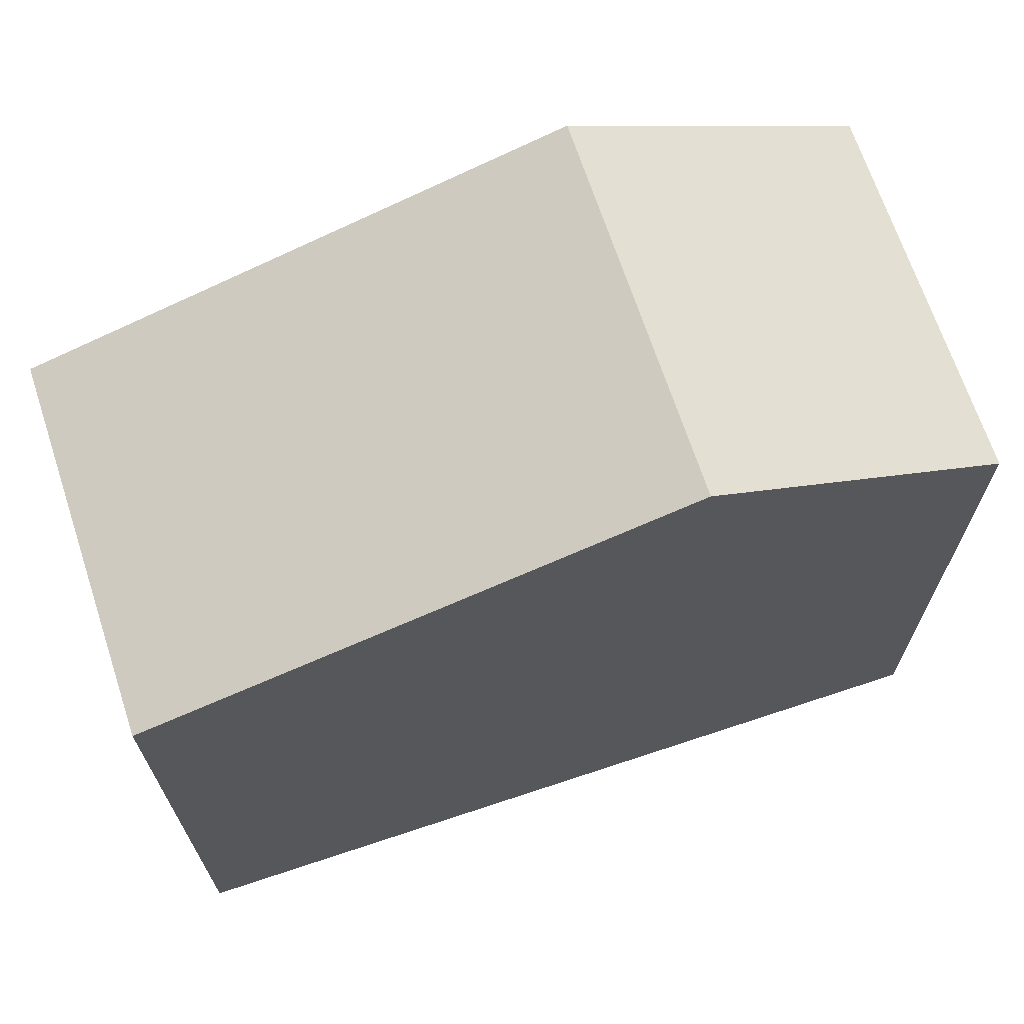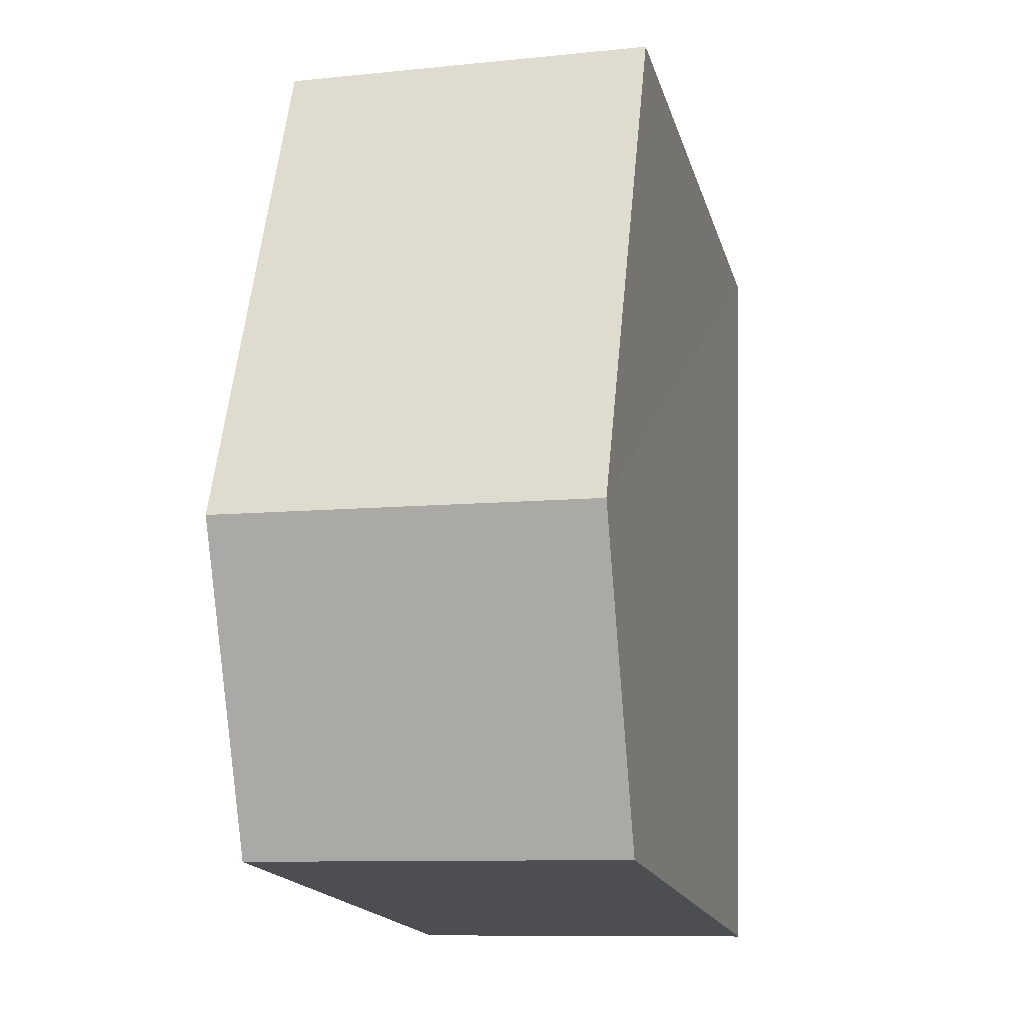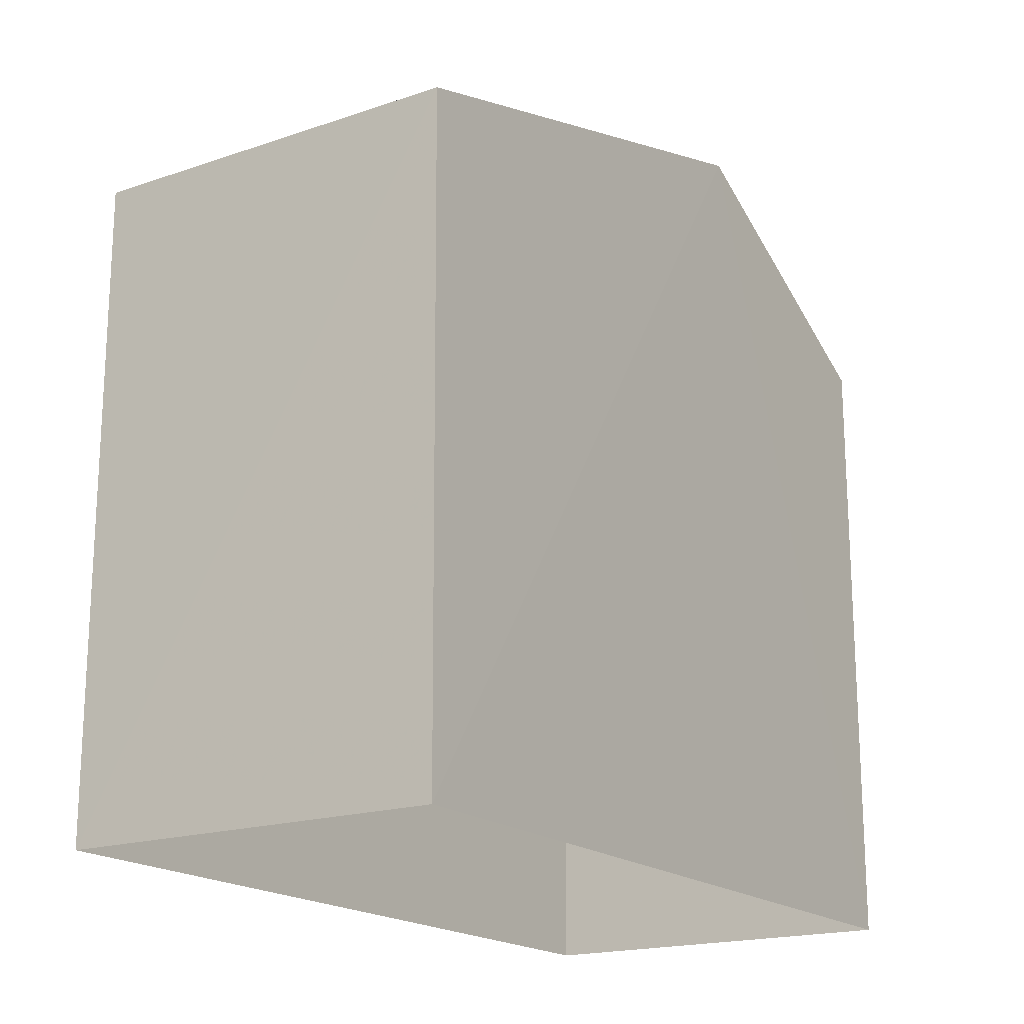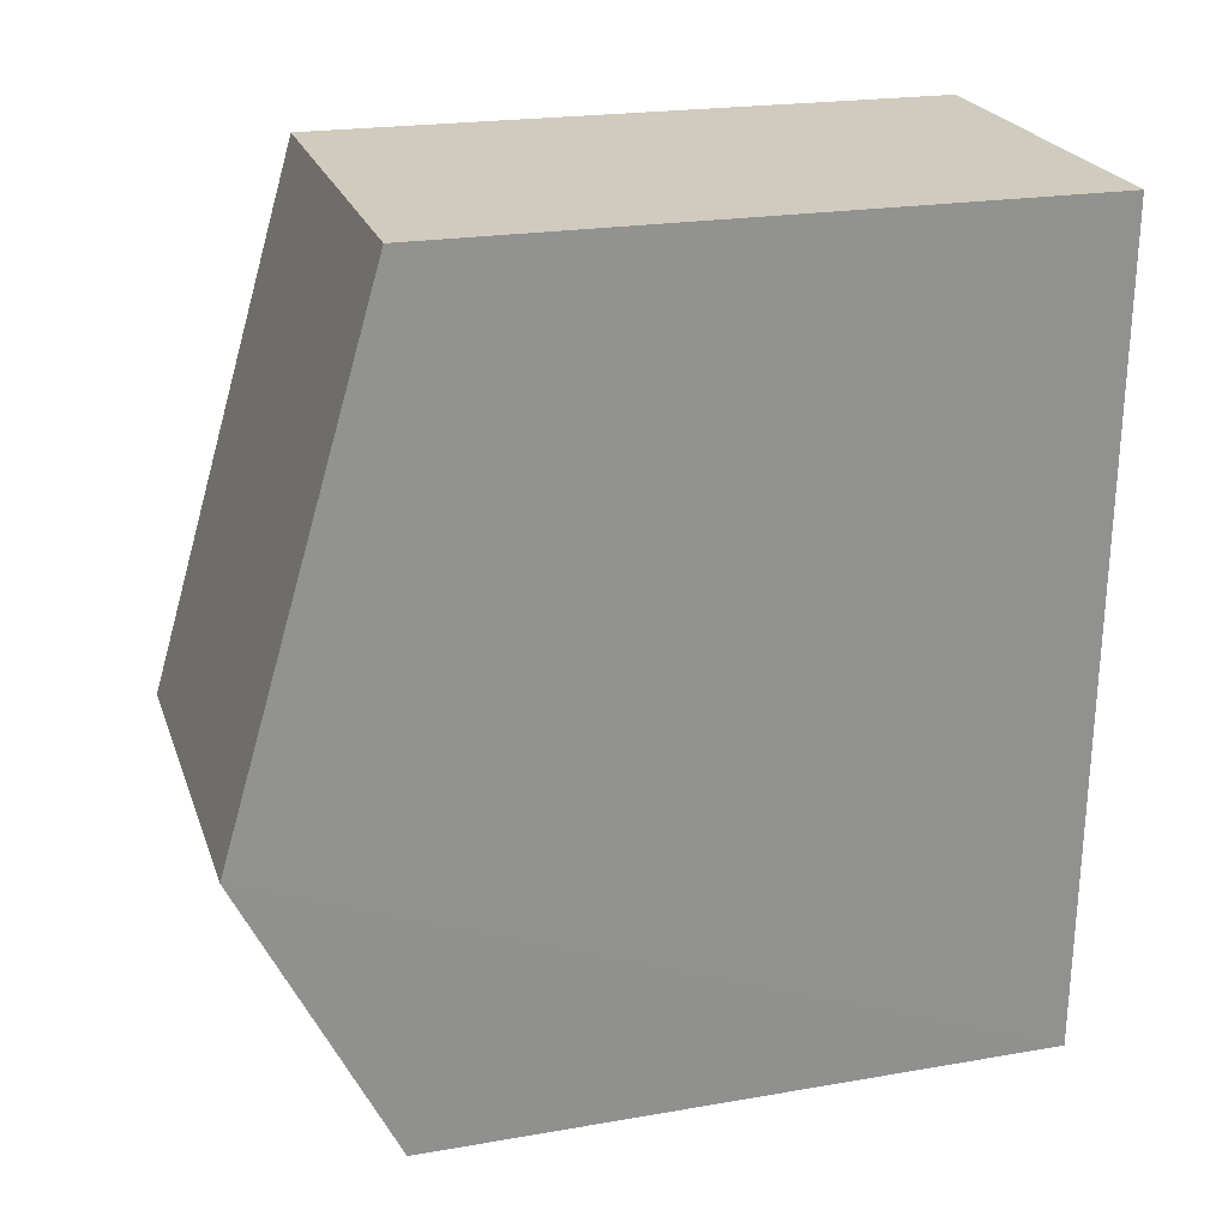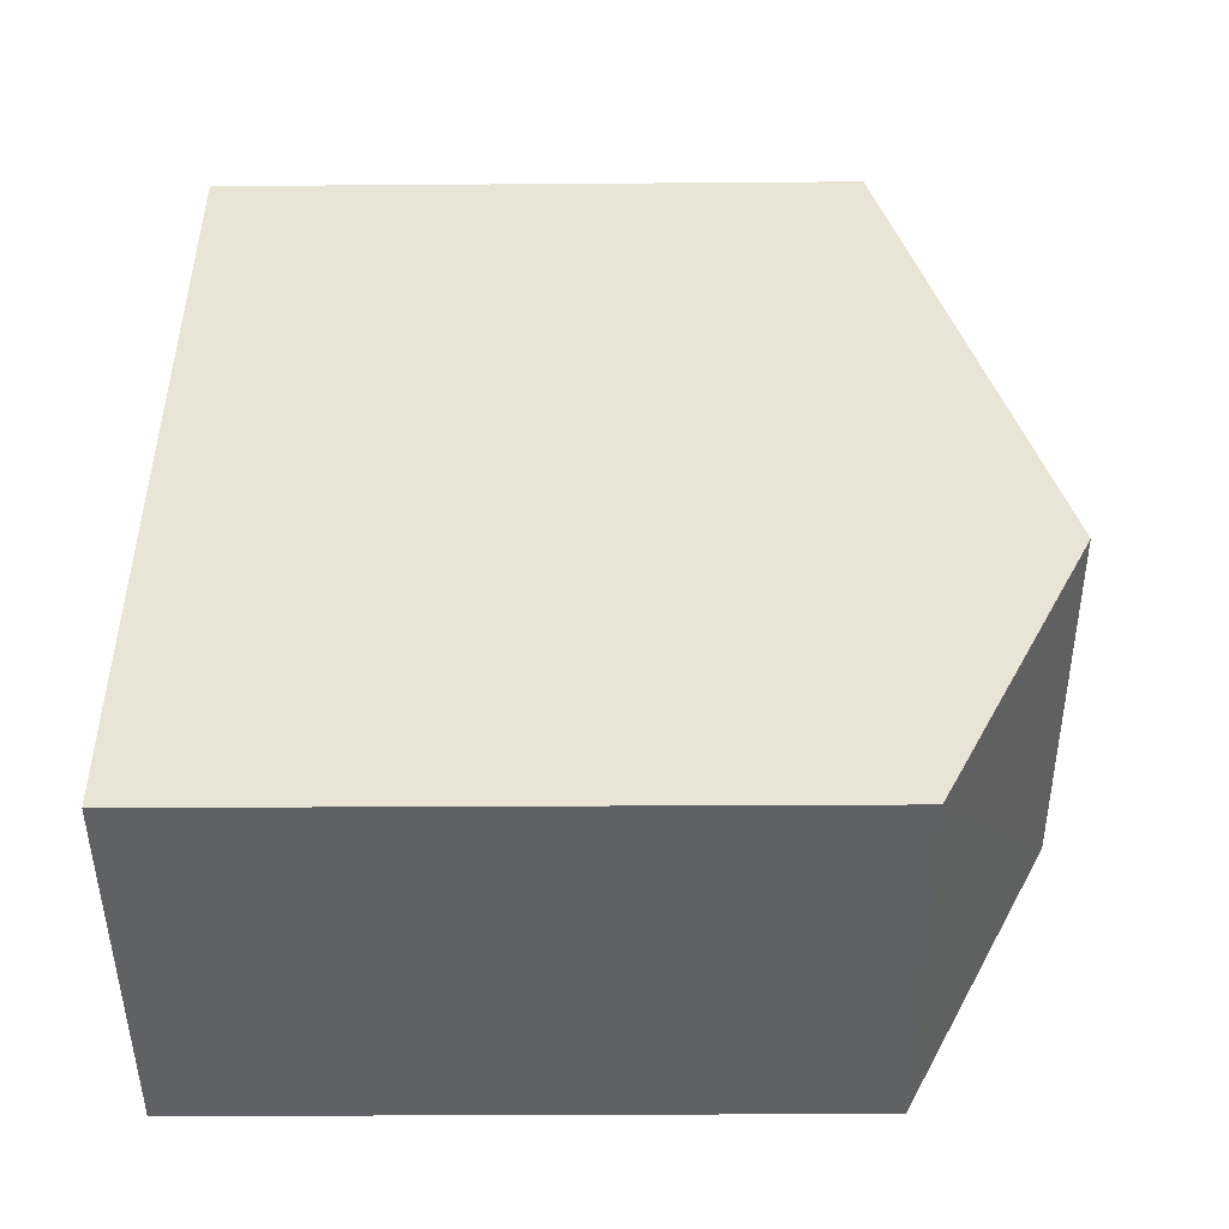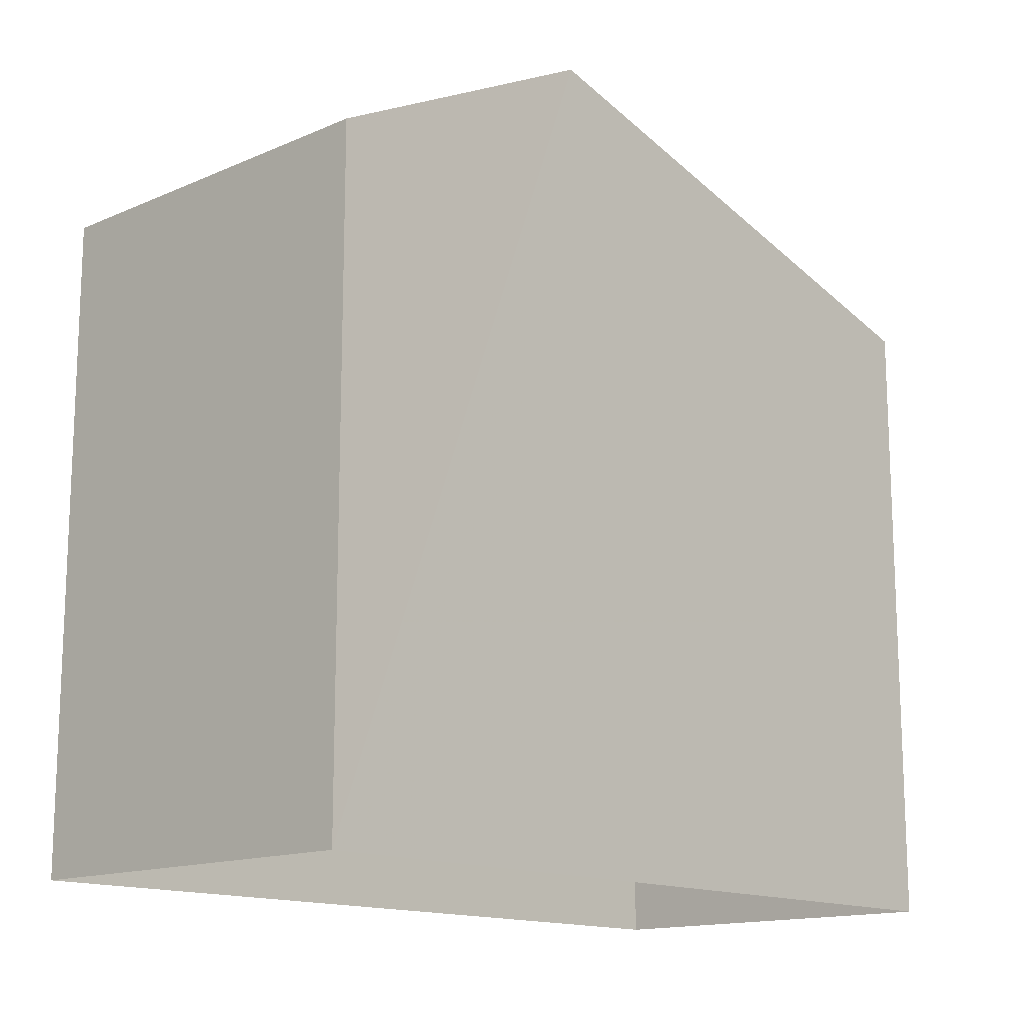
<metadata>
{"format":"obj","ext":"obj","renderer":"f3d","projection":"perspective","resolution":1024,"background":"white","views":[{"elev":68.0,"azim":-110.3,"up":"+Z"},{"elev":-17.5,"azim":14.2,"up":"+Y"},{"elev":-18.5,"azim":-149.0,"up":"+Z"},{"elev":21.7,"azim":73.0,"up":"+Y"},{"elev":-45.4,"azim":-89.7,"up":"+Y"},{"elev":-14.5,"azim":41.2,"up":"+Z"}]}
</metadata>
<code>
v -3.729e+05 -1.052e+05 24.59
v -3.729e+05 -1.052e+05 24.59
v -3.729e+05 -1.052e+05 24.59
v -3.729e+05 -1.052e+05 24.59
v -3.729e+05 -1.052e+05 31.36
v -3.729e+05 -1.052e+05 31.36
v -3.729e+05 -1.052e+05 32.96
v -3.729e+05 -1.052e+05 32.96
v -3.729e+05 -1.052e+05 31.37
v -3.729e+05 -1.052e+05 31.37
f 1 2 3
f 1 4 2
f 5 6 7
f 8 5 7
f 9 10 8
f 7 9 8
f 10 3 8
f 3 2 8
f 2 5 8
f 9 1 3
f 10 9 3
f 6 2 4
f 6 5 2
f 6 4 7
f 4 1 7
f 1 9 7

</code>
